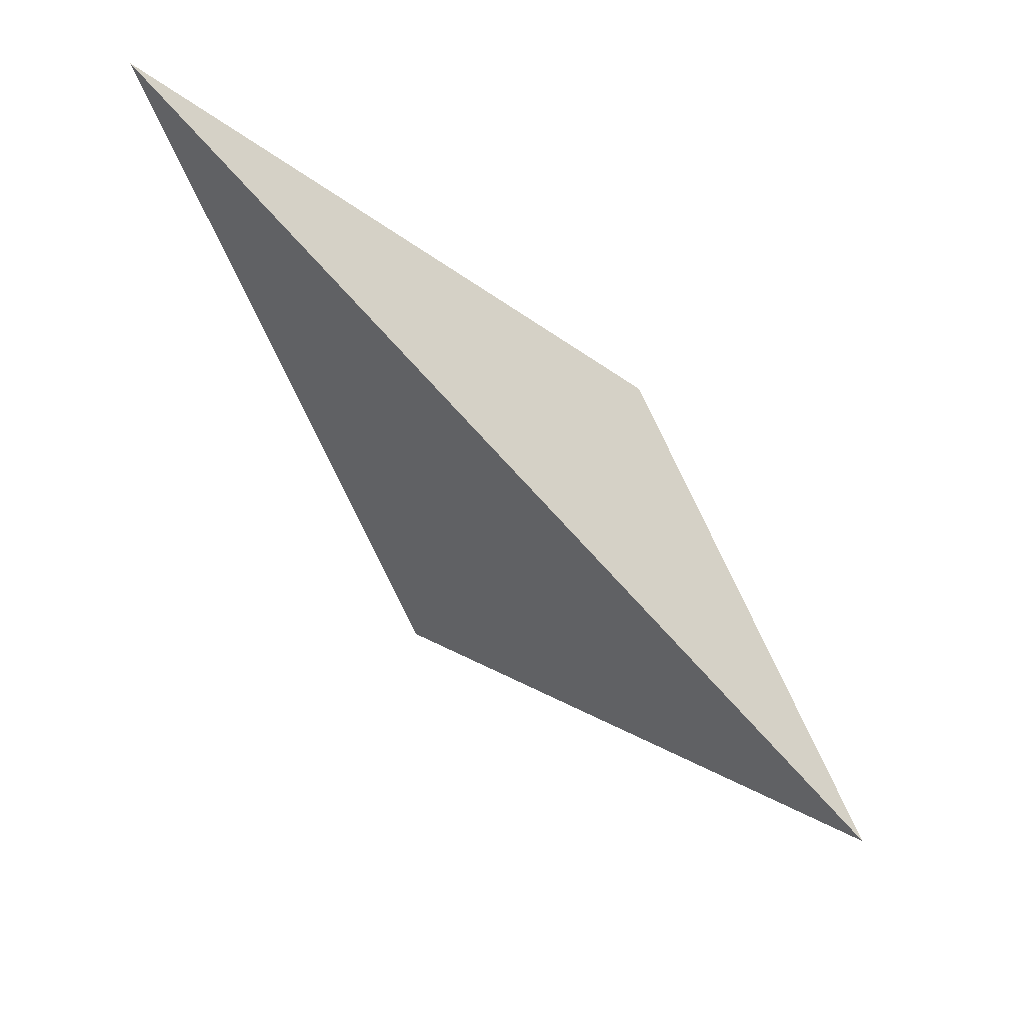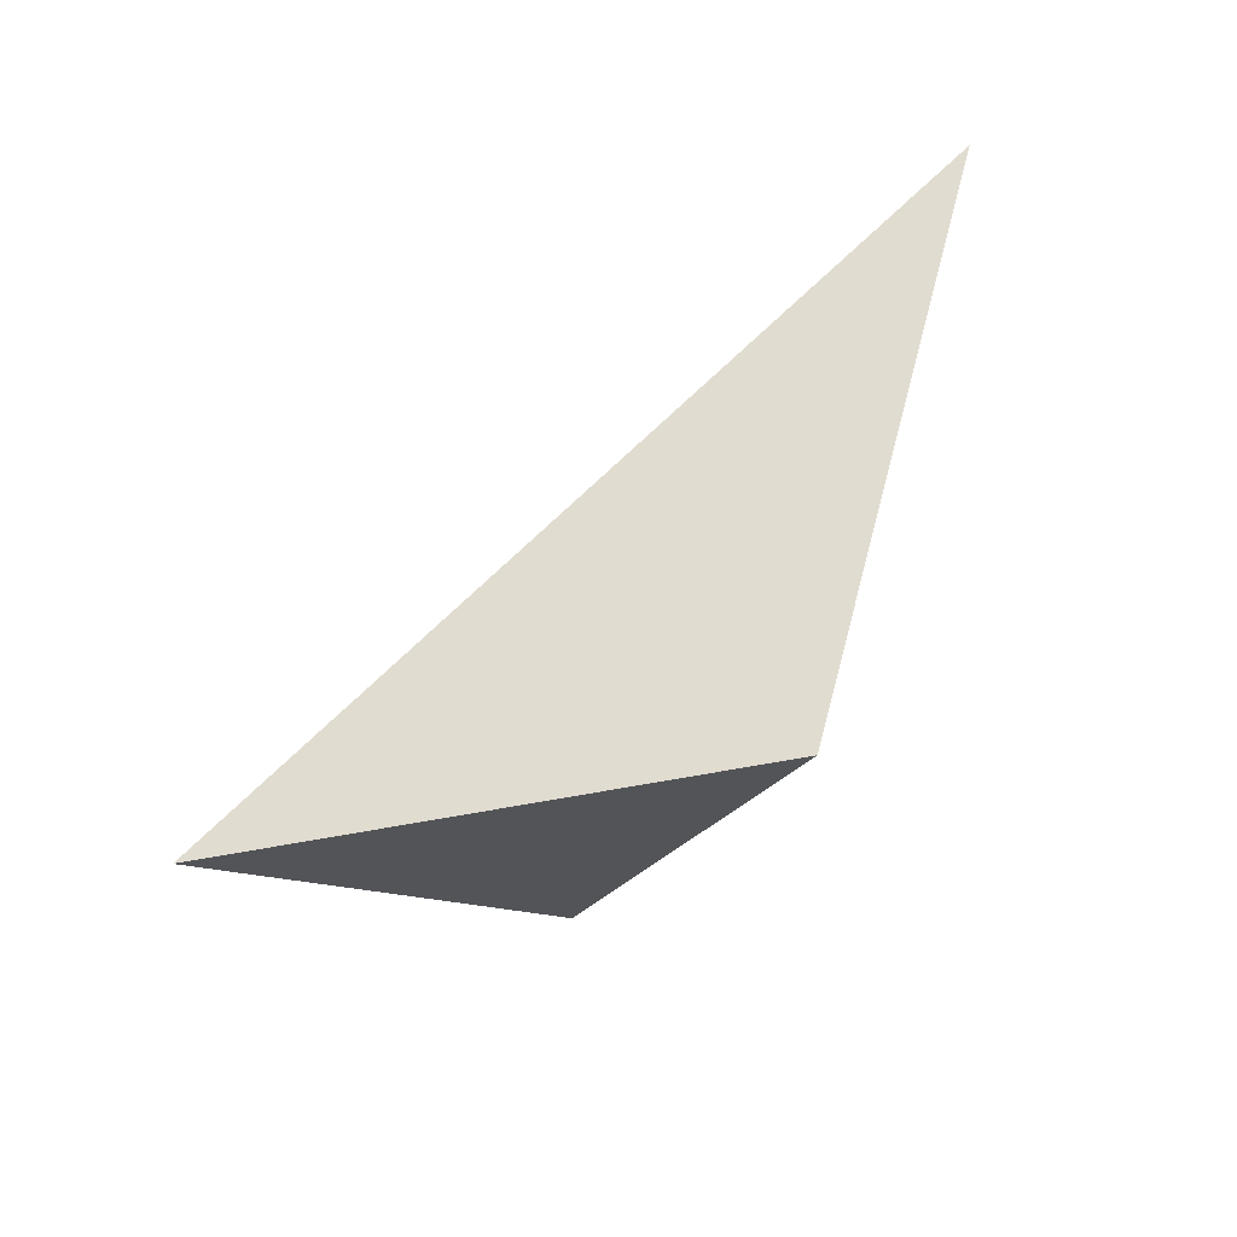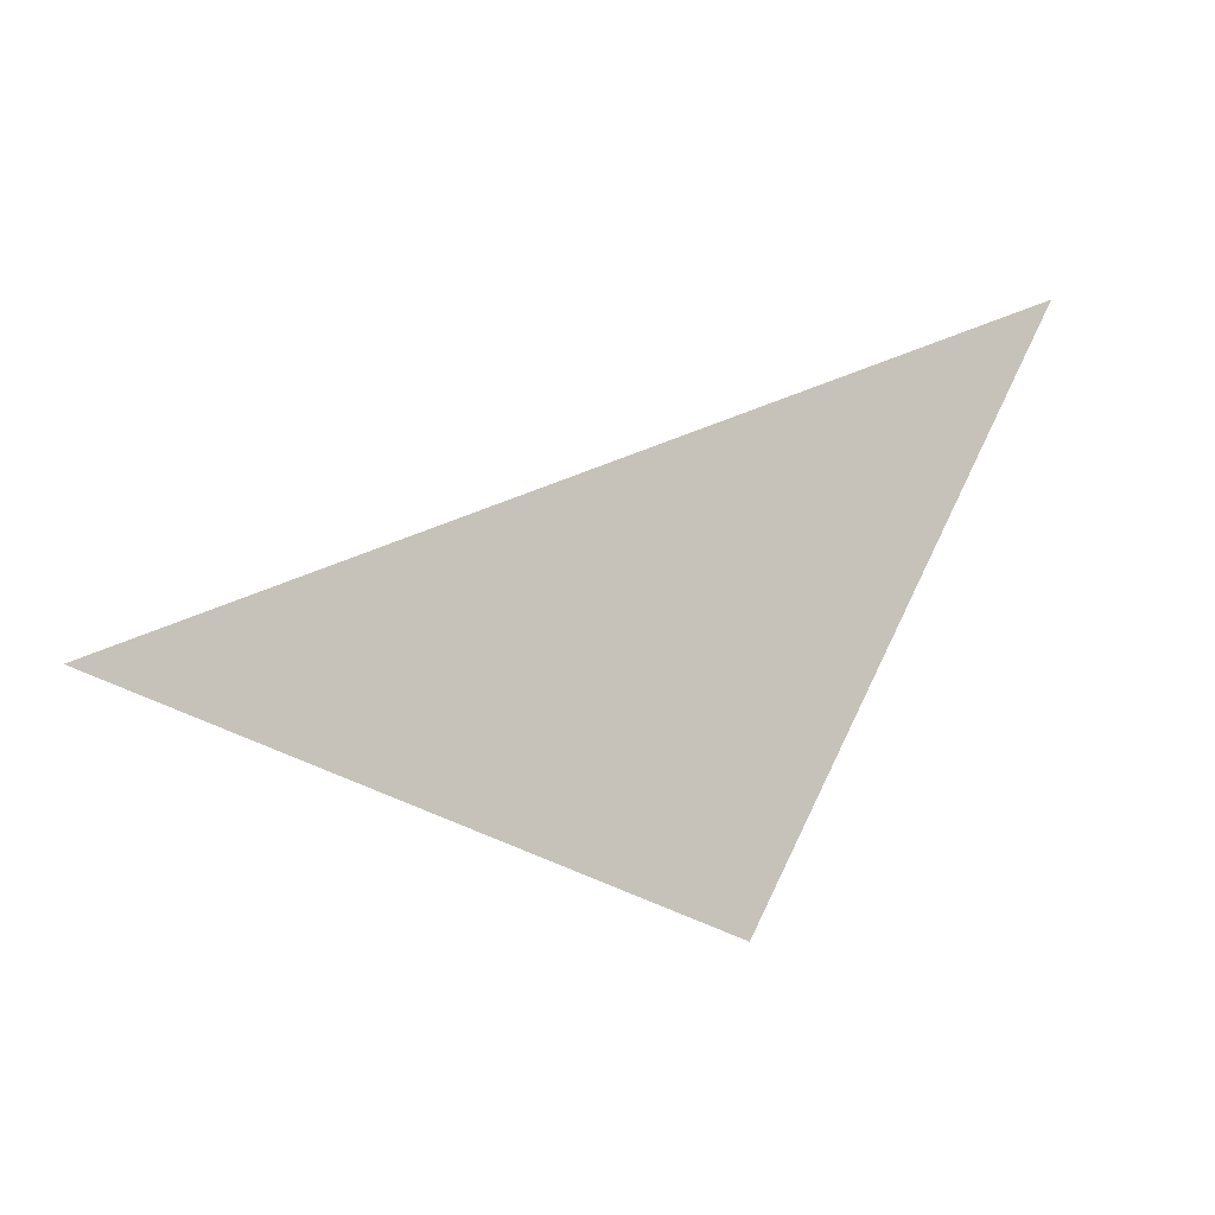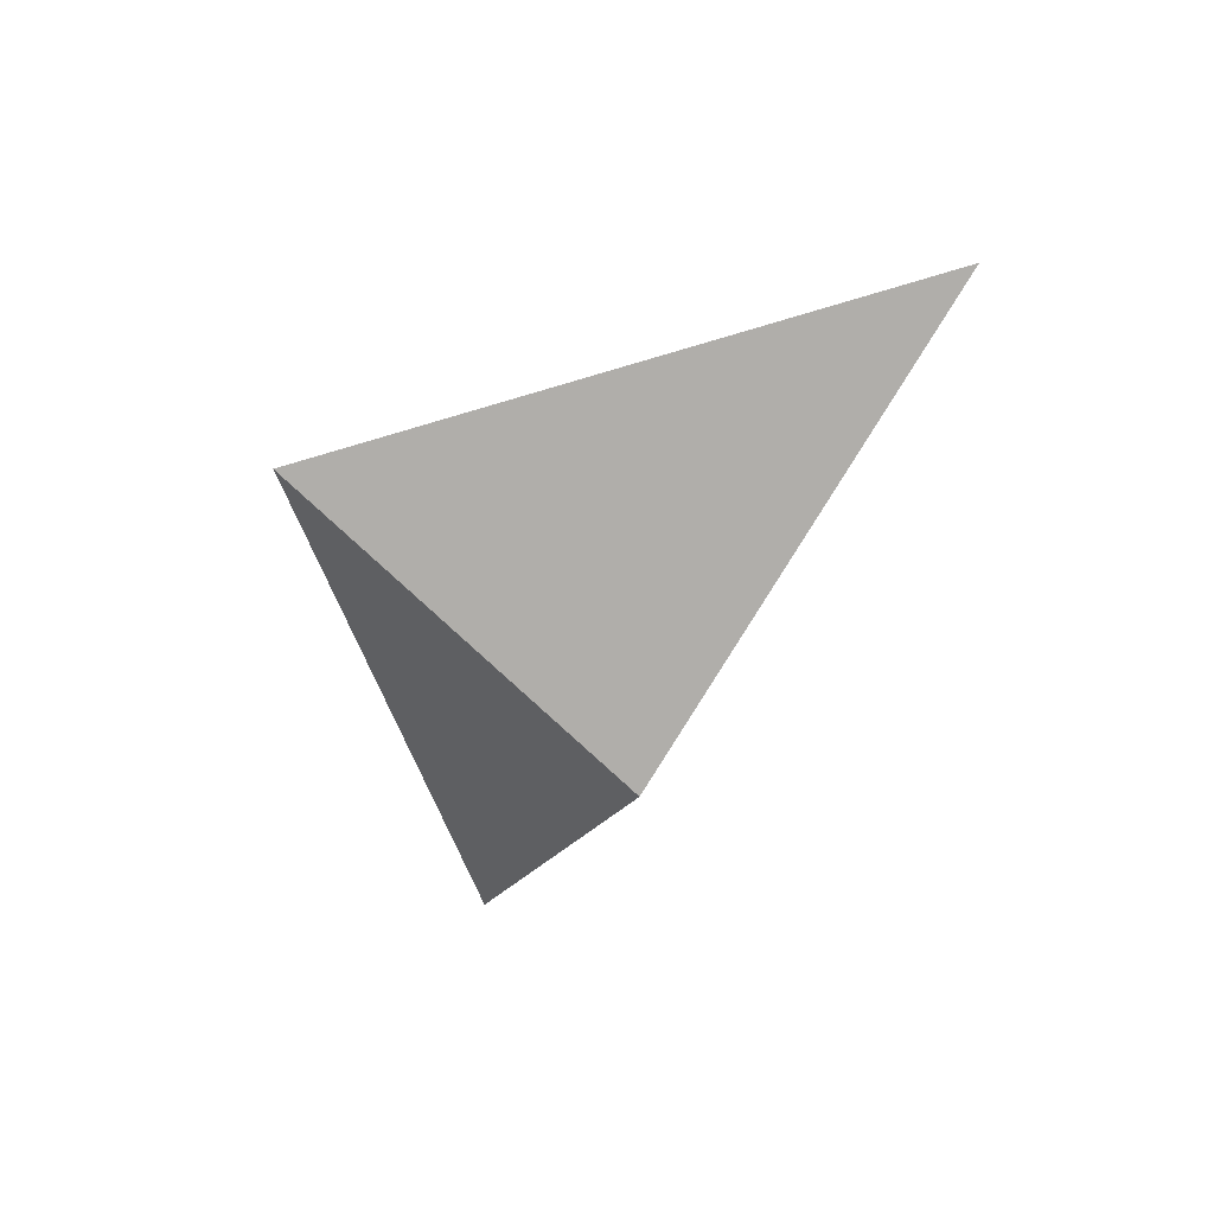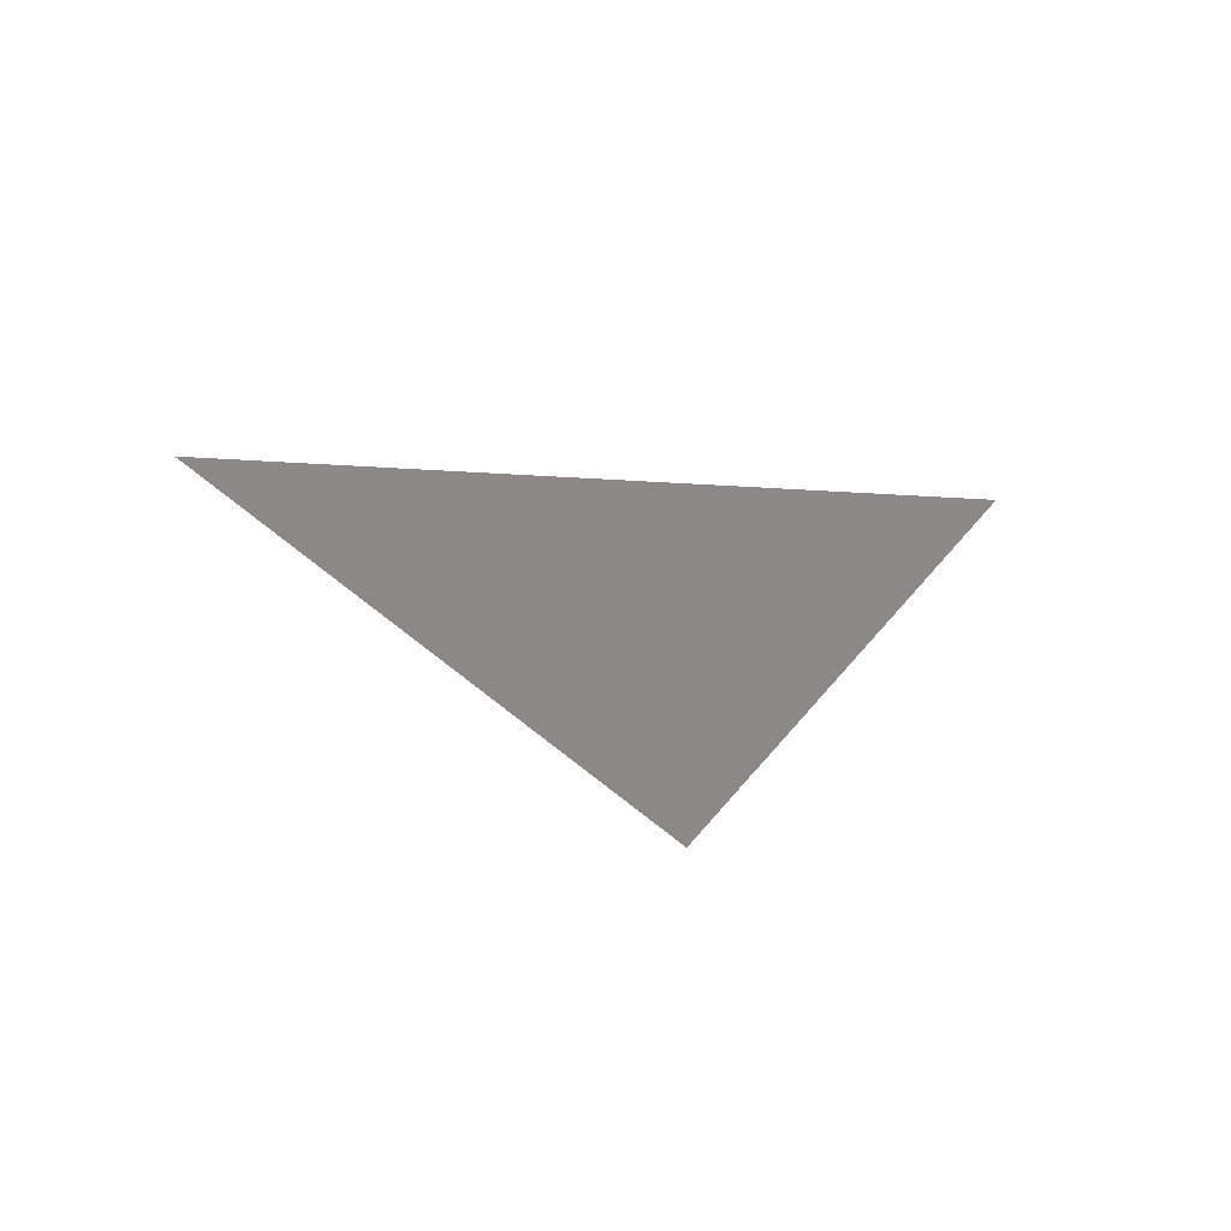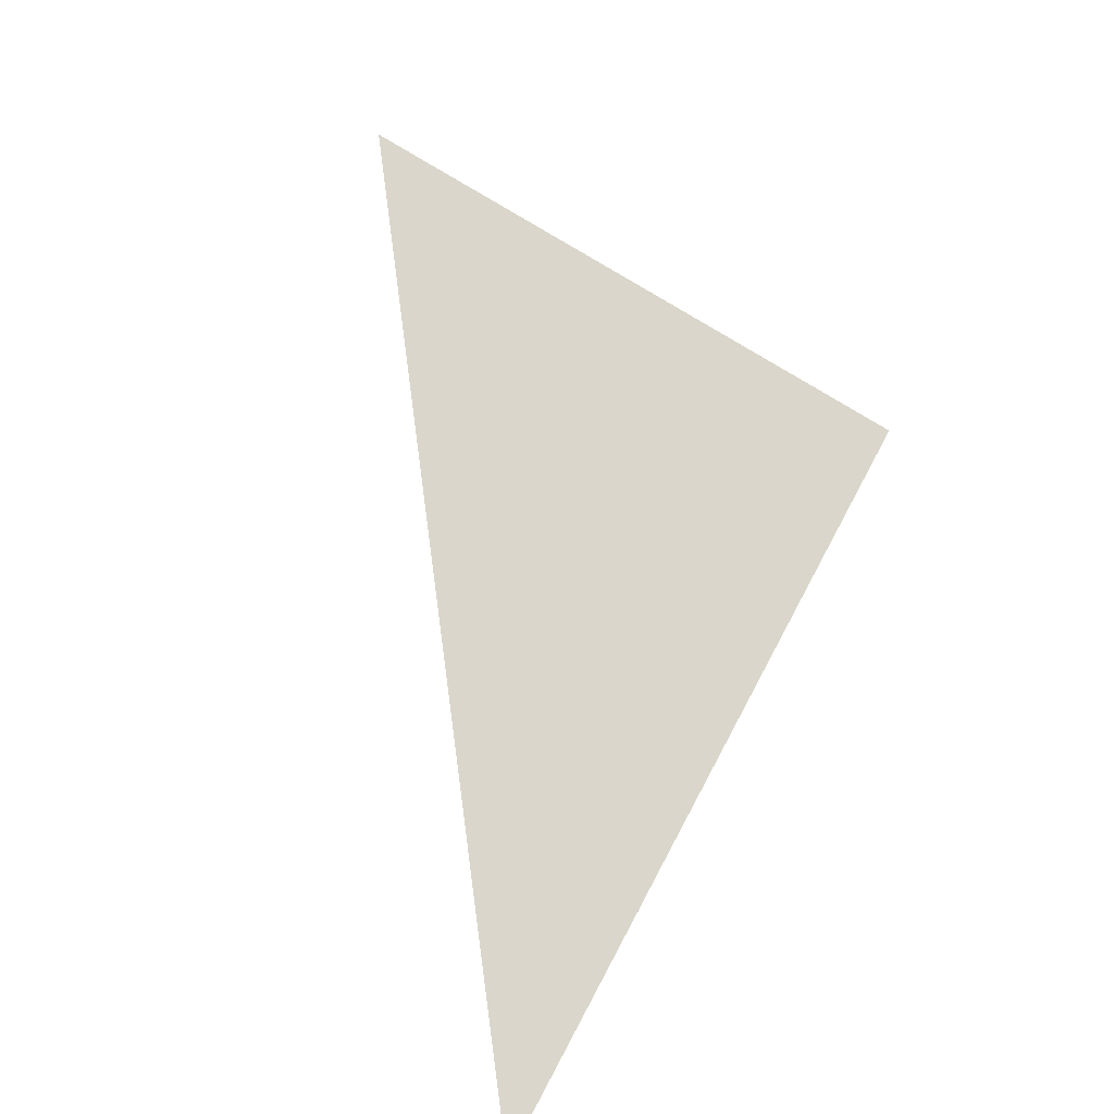
<metadata>
{"format":"obj","ext":"obj","renderer":"f3d","projection":"perspective","resolution":1024,"background":"white","views":[{"elev":72.5,"azim":-164.0,"up":"+Z"},{"elev":20.2,"azim":-74.3,"up":"+Z"},{"elev":68.7,"azim":144.3,"up":"+Y"},{"elev":-12.8,"azim":-142.6,"up":"+Y"},{"elev":-39.2,"azim":86.9,"up":"+Y"},{"elev":49.5,"azim":56.6,"up":"+Y"}]}
</metadata>
<code>
v -0.2149 2.805 0.2257
v -0.08063 2.998 0.02698
v -0.4665 3.106 0.2309
v 0.1649 2.785 0.5243
f 2 1 3
f 3 1 4
f 4 1 2
f 4 2 3

</code>
